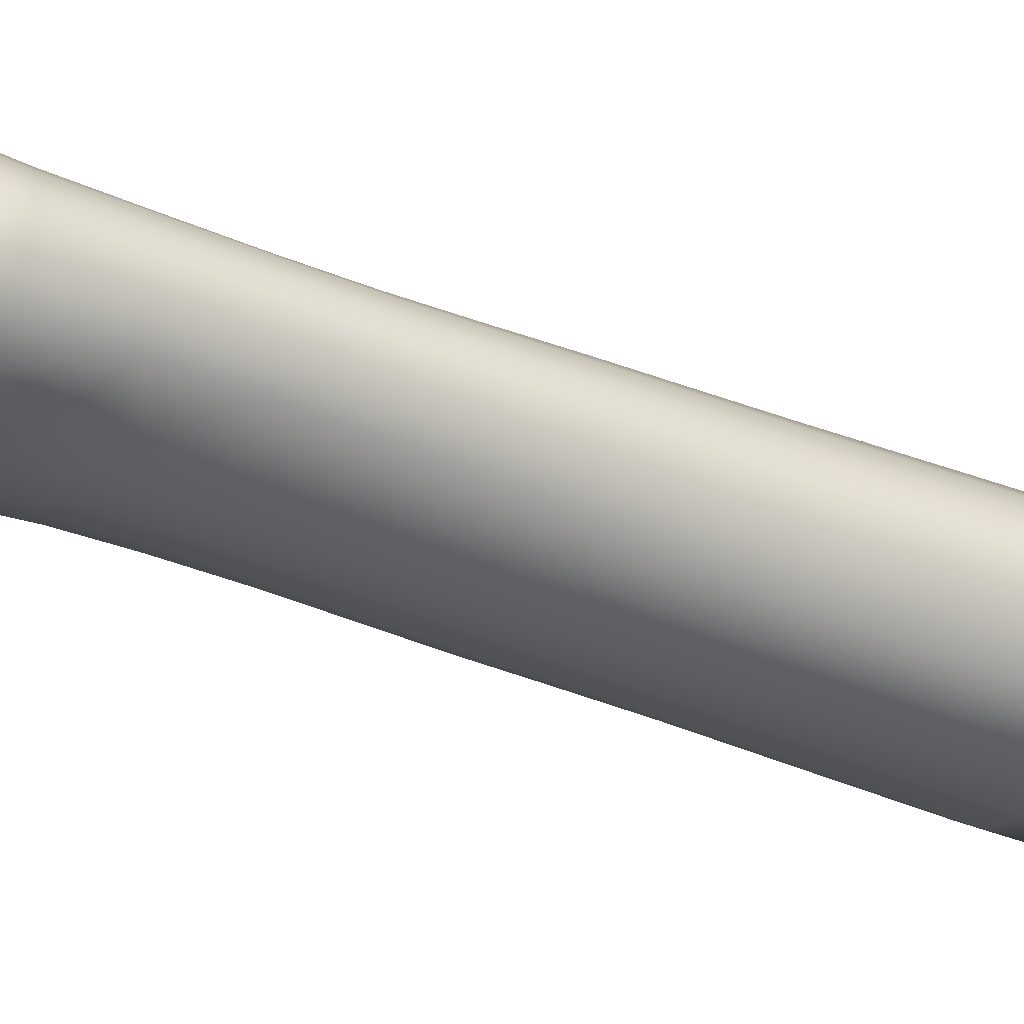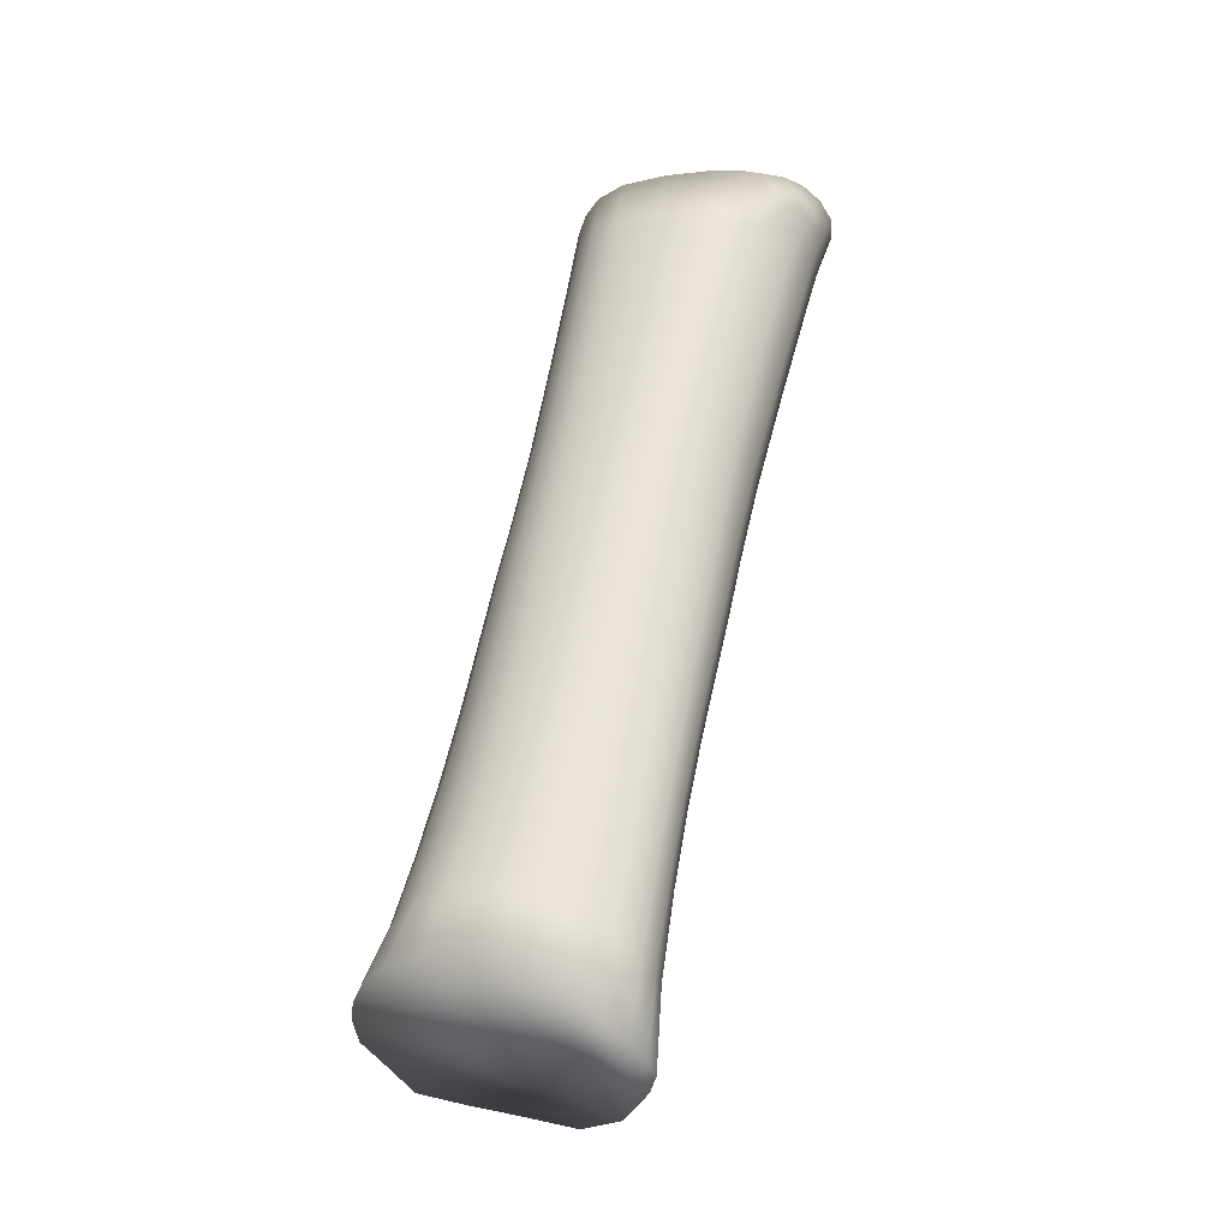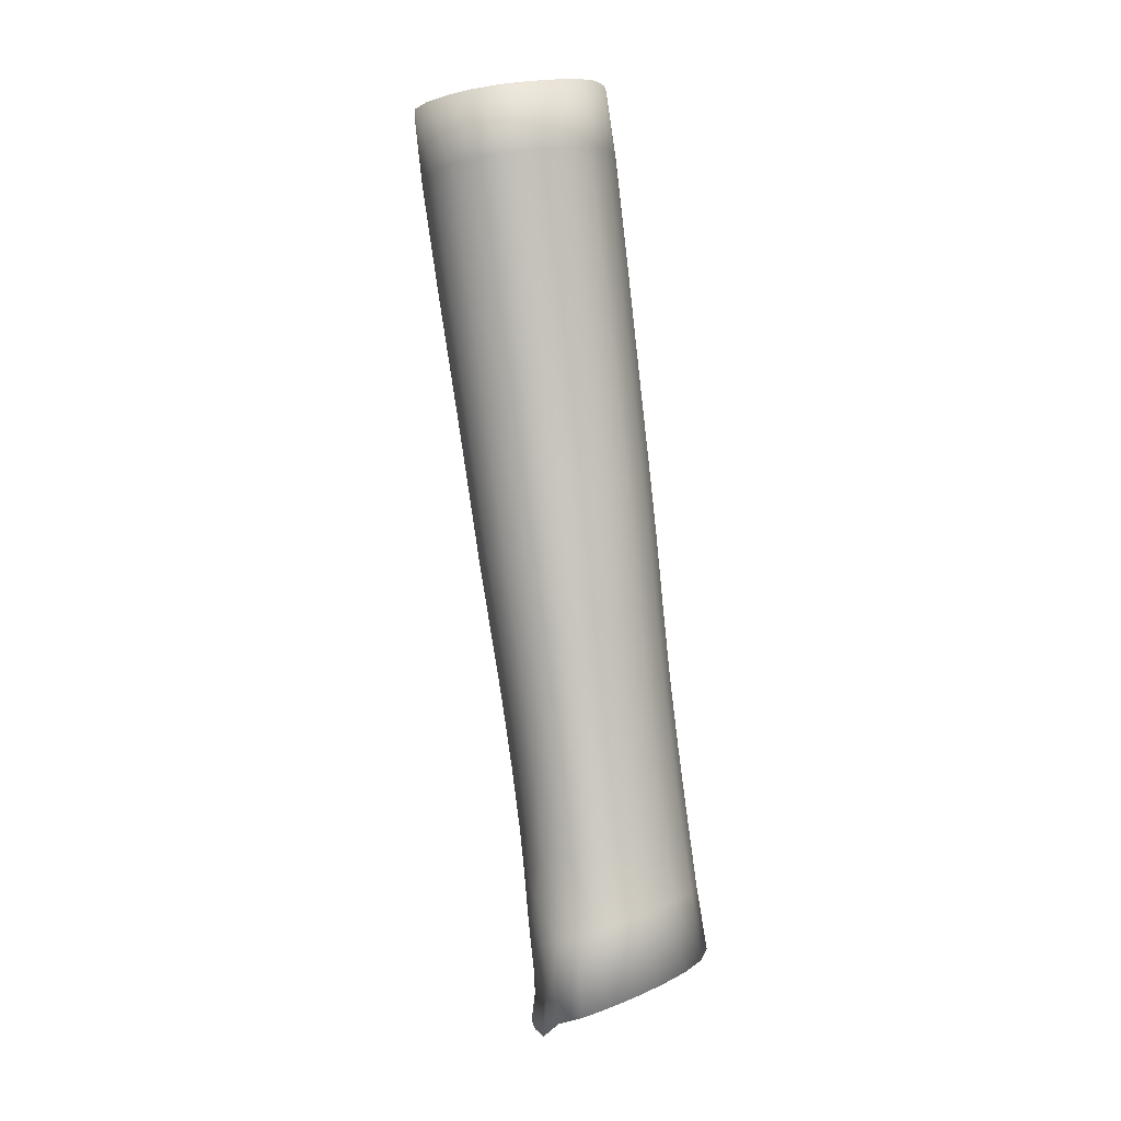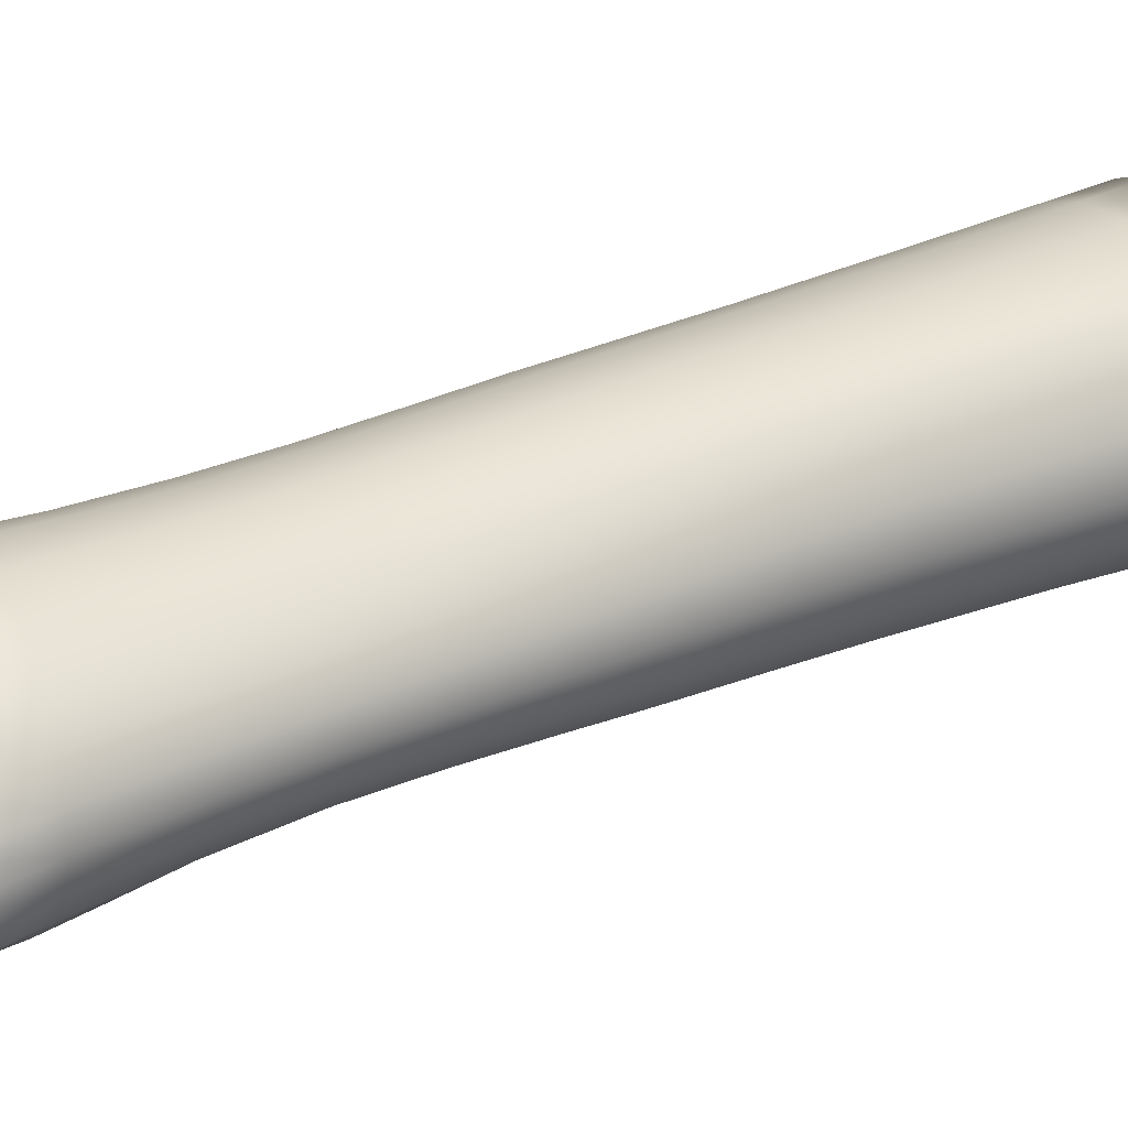
<metadata>
{"format":"obj","ext":"obj","renderer":"f3d","projection":"perspective","resolution":1024,"background":"white","views":[{"elev":-19.4,"azim":-129.4,"up":"+Y"},{"elev":-28.7,"azim":-168.0,"up":"+Z"},{"elev":10.5,"azim":90.3,"up":"+Z"},{"elev":40.9,"azim":-133.6,"up":"+Y"}]}
</metadata>
<code>
o l_forearm_Cube.005
v 0.04964 0.03541 -0.1672
v 0.018 0.03842 -0.1742
v 0.03403 0.04096 -0.169
v 0.007387 0.02119 -0.1816
v 0.009104 0.03088 -0.1793
v 0.05877 0.01454 -0.1717
v 0.05781 0.02493 -0.1685
v 0.01844 0.01019 -0.1974
v 0.01518 0.008077 -0.169
v 0.02998 0.003769 -0.1666
v 0.05411 0.007551 -0.1753
v 0.01125 0.01336 -0.184
v 0.04503 0.004253 -0.1641
v 0.03468 0.005454 -0.1941
v 0.05138 0.007607 -0.1895
v 0.04635 0.005014 -0.1788
v 0.03226 0.005171 -0.1822
v 0.01842 0.008285 -0.1848
v 0.02839 0.03689 -0.1389
v 0.02642 0.000402 -0.1439
v 0.05025 0.01032 -0.1392
v 0.04143 0.002516 -0.1412
v 0.05047 0.02094 -0.1377
v 0.0424 0.03139 -0.1375
v 0.0029 0.01693 -0.1465
v 0.01111 0.006323 -0.1463
v 0.0135 0.0345 -0.1419
v 0.004056 0.02687 -0.1448
v -0.01225 0.02025 0.00201
v -0.0141 -0.01906 -0.004171
v 0.003379 -0.02112 -0.002992
v 0.004606 0.02059 0.003353
v -0.02273 -0.01343 -0.00246
v -0.02069 0.016 0.002163
v -0.02446 -0.003078 -0.01148
v -0.02312 0.0104 -0.0093
v -0.02743 0.007881 0.000944
v -0.02824 -0.003727 -0.000775
v 0.02821 -0.007468 0.001745
v 0.02073 -0.01713 -0.000565
v 0.02796 0.00425 0.003411
v 0.02108 0.01481 0.00417
v 0.01068 0.02579 -0.03596
v 0.01848 0.03061 -0.07973
v 0.02326 0.03354 -0.1086
v 0.008655 -0.0158 -0.04237
v 0.01614 -0.009022 -0.08567
v 0.0211 -0.004371 -0.1141
v 0.0326 -0.003109 -0.03674
v 0.03925 0.00259 -0.08042
v 0.0445 0.006346 -0.109
v 0.02441 -0.01266 -0.03943
v 0.03102 -0.006313 -0.08291
v 0.03591 -0.002011 -0.1114
v 0.03269 0.009333 -0.03492
v 0.03953 0.01438 -0.07868
v 0.0448 0.01756 -0.1074
v 0.0254 0.02015 -0.03441
v 0.03233 0.02504 -0.07828
v 0.0371 0.02808 -0.1072
v -0.01637 0.000403 -0.04382
v -0.007352 0.007339 -0.08725
v -0.002287 0.01215 -0.1162
v -0.007367 -0.01179 -0.04373
v 0.000934 -0.00424 -0.08731
v 0.005953 0.001143 -0.1162
v -0.004434 0.02451 -0.03789
v 0.003957 0.02894 -0.08202
v 0.008575 0.0314 -0.1114
v -0.01456 0.01548 -0.04121
v -0.005652 0.02046 -0.085
v -0.000927 0.02338 -0.1143
v 0.01989 0.04084 -0.1894
v 0.03713 0.0432 -0.1826
v 0.05453 0.0375 -0.181
v 0.01072 0.03299 -0.1963
v 0.008155 0.02277 -0.1991
v 0.06345 0.02682 -0.1829
v 0.06543 0.0157 -0.1868
v 0.05667 0.007672 -0.1946
v 0.03727 0.004772 -0.1993
v -0.02008 0.01249 -0.01846
v -0.009465 0.02191 -0.01299
v -0.01205 -0.01612 -0.01909
v -0.02177 -0.002753 -0.02107
v 0.02215 0.01715 -0.009857
v 0.02951 0.006292 -0.01046
v 0.02143 -0.01601 -0.01493
v 0.02957 -0.006202 -0.01227
v 0.004806 -0.01949 -0.01784
v 0.006496 0.02288 -0.01128
v 0.0312 0.03891 -0.1542
v 0.05402 0.01232 -0.155
v 0.0439 0.004005 -0.1546
v 0.05394 0.0228 -0.1531
v 0.04576 0.03331 -0.1526
v 0.005214 0.01917 -0.163
v 0.01589 0.03648 -0.1577
v 0.006529 0.02892 -0.1612
v 0.0592 0.01965 -0.1701
v 0.05461 0.03024 -0.1675
v 0.04281 0.03934 -0.1677
v 0.02515 0.04055 -0.1711
v 0.01264 0.03503 -0.1773
v 0.007364 0.02619 -0.1807
v 0.008806 0.01666 -0.1826
v 0.05694 0.01028 -0.1734
v 0.02869 0.002334 -0.1572
v 0.01334 0.007919 -0.1597
v 0.01661 0.01106 -0.2032
v 0.02549 0.006395 -0.1961
v 0.01922 0.009146 -0.1922
v 0.01365 0.0136 -0.1945
v 0.01163 0.011 -0.1732
v 0.01681 0.007849 -0.1767
v 0.02145 0.005393 -0.168
v 0.03095 0.004714 -0.1742
v 0.03858 0.003343 -0.1651
v 0.04999 0.005865 -0.1665
v 0.05051 0.005936 -0.1771
v 0.05528 0.008426 -0.1848
v 0.01452 0.01074 -0.185
v 0.04558 0.004256 -0.1715
v 0.04399 0.006237 -0.1918
v 0.03361 0.005349 -0.1893
v 0.04804 0.006229 -0.1851
v 0.04061 0.004766 -0.1804
v 0.02398 0.006315 -0.1837
v 0.03593 0.03519 -0.1379
v 0.02063 0.03661 -0.1403
v 0.03446 0.000599 -0.1424
v 0.04686 0.005854 -0.1402
v 0.05149 0.01549 -0.1383
v 0.04738 0.02635 -0.1374
v 0.002455 0.02209 -0.1458
v 0.005685 0.0116 -0.1467
v 0.007728 0.03108 -0.1435
v 0.0183 0.002213 -0.1454
v 0.0257 0.03504 -0.1236
v 0.02371 -0.001881 -0.1289
v 0.04717 0.008371 -0.1239
v 0.03848 0.000329 -0.1261
v 0.04742 0.01924 -0.1224
v 0.03952 0.02965 -0.1222
v 0.000411 0.01456 -0.1312
v 0.0086 0.003871 -0.1311
v 0.011 0.03272 -0.1266
v 0.0016 0.02495 -0.1294
v -0.0168 0.0184 0.001881
v -0.005597 0.02112 0.002513
v -0.019 -0.01661 -0.003724
v -0.006987 -0.02061 -0.003895
v -0.02568 -0.00923 -0.001202
v -0.02292 -0.009445 -0.008901
v -0.02073 0.01476 -0.005023
v -0.02416 0.01264 0.002102
v -0.02606 -0.002695 -0.007296
v -0.02523 0.004069 -0.01126
v -0.0251 0.008951 -0.005558
v -0.02922 0.002253 -0.000339
v 0.01371 -0.02012 -0.001778
v 0.02922 -0.001694 0.00271
v 0.02528 -0.01273 0.000618
v 0.02505 0.009906 0.003885
v 0.01923 0.02374 -0.03482
v 0.02632 0.02868 -0.0787
v 0.03086 0.03178 -0.1076
v 0.002035 0.02611 -0.03719
v 0.01047 0.03072 -0.08097
v 0.01545 0.0334 -0.11
v 0.01757 -0.01523 -0.04087
v 0.02439 -0.008624 -0.08423
v 0.02913 -0.004105 -0.1127
v 0.02935 -0.008486 -0.03805
v 0.036 -0.002454 -0.08166
v 0.04115 0.001582 -0.1102
v 0.03383 0.002992 -0.03565
v 0.04052 0.008356 -0.07937
v 0.04579 0.01182 -0.1081
v 0.02971 0.01527 -0.03451
v 0.03668 0.02013 -0.07833
v 0.04181 0.02312 -0.1072
v -0.01739 0.008477 -0.0433
v -0.007997 0.0143 -0.08659
v -0.002814 0.01802 -0.1155
v -0.01265 -0.006949 -0.04366
v -0.004211 0.000767 -0.08736
v 0.00064 0.006327 -0.1164
v -0.009656 0.02098 -0.03894
v -0.001331 0.02546 -0.08323
v 0.002996 0.02793 -0.1128
v -0.000332 -0.01458 -0.04348
v 0.007808 -0.007547 -0.08684
v 0.01299 -0.002668 -0.1154
v 0.0153 0.02861 -0.06175
v 0.0209 0.03213 -0.09399
v 0.01306 -0.01175 -0.06789
v 0.01859 -0.00683 -0.09975
v 0.0362 0.00032 -0.06252
v 0.04196 0.004374 -0.09456
v 0.02811 -0.008842 -0.06508
v 0.0335 -0.004295 -0.09699
v 0.03639 0.01237 -0.06074
v 0.04228 0.01593 -0.09287
v 0.0293 0.02304 -0.06029
v 0.03481 0.02658 -0.09253
v -0.01074 0.004422 -0.06934
v -0.004954 0.009725 -0.1015
v -0.002292 -0.007386 -0.06938
v 0.00334 -0.001635 -0.1016
v 0.000741 0.02716 -0.06384
v 0.00623 0.03023 -0.0965
v -0.008962 0.01845 -0.06693
v -0.00339 0.02195 -0.09945
v 0.01471 0.01852 0.004062
v 0.01445 0.03738 -0.1936
v 0.04695 0.04146 -0.1812
v 0.01049 0.01709 -0.2002
v 0.02735 0.04292 -0.1852
v 0.05998 0.0323 -0.1817
v 0.04763 0.005709 -0.1968
v 0.0624 0.01086 -0.1893
v 0.008637 0.028 -0.1979
v 0.06518 0.02123 -0.1847
v 0.02573 0.005611 -0.2027
v 0.02037 0.004116 -0.1587
v -0.01565 0.01826 -0.01167
v -0.01857 -0.01182 -0.01674
v 0.02645 0.01224 -0.01002
v 0.02635 -0.01167 -0.01355
v 0.0144 -0.01876 -0.01636
v -0.004843 -0.0185 -0.0189
v -0.02288 0.00541 -0.02069
v -0.002855 0.0233 -0.01243
v 0.01577 0.02078 -0.0102
v 0.03075 -6.4e-05 -0.01119
v 0.05506 0.01742 -0.154
v 0.03912 0.0372 -0.1531
v 0.02309 0.03861 -0.1557
v 0.004892 0.02423 -0.1623
v 0.03697 0.002366 -0.1557
v 0.05076 0.007499 -0.157
v 0.0508 0.02818 -0.1527
v 0.007917 0.01359 -0.1638
v 0.01018 0.03307 -0.1597
v 0.01411 0.009852 -0.178
v 0.04876 0.005268 -0.1714
v 0.03966 0.003991 -0.1727
v 0.02237 0.006106 -0.1756
v 0.02533 0.006314 -0.191
v 0.0515 0.00691 -0.1827
v 0.0419 0.005553 -0.1872
v 0.01572 0.01135 -0.1912
v 0.03319 0.03336 -0.1226
v 0.018 0.0348 -0.125
v 0.03164 -0.001657 -0.1273
v 0.04381 0.003774 -0.125
v 0.04843 0.01368 -0.123
v 0.04437 0.02469 -0.1221
v -7.1e-05 0.01996 -0.1305
v 0.003237 0.009091 -0.1314
v 0.005323 0.02928 -0.1281
v 0.01569 -0.000114 -0.1302
v -0.02661 0.003377 -0.007101
v -0.0248 -0.00725 -0.006098
v -0.02319 0.01235 -0.00308
v 0.02334 0.02663 -0.06069
v 0.02866 0.03027 -0.09296
v 0.007127 0.02883 -0.06297
v 0.01295 0.03213 -0.09528
v 0.02149 -0.01126 -0.06644
v 0.02677 -0.006507 -0.09828
v 0.033 -0.004857 -0.06379
v 0.03862 -0.00055 -0.09577
v 0.03742 0.006217 -0.06145
v 0.04326 0.01002 -0.09353
v 0.03354 0.01817 -0.06036
v 0.03935 0.02162 -0.09255
v -0.01151 0.0119 -0.06872
v -0.005535 0.01617 -0.1009
v -0.007409 -0.002497 -0.06936
v -0.001909 0.003492 -0.1017
v -0.00443 0.02368 -0.06497
v 0.000769 0.02674 -0.09782
v 0.004551 -0.01041 -0.06901
v 0.01033 -0.005221 -0.101
f 96 1 102
f 1 75 217
f 75 1 101
f 1 96 243
f 2 103 219
f 103 2 98
f 2 104 245
f 104 2 73
f 3 103 239
f 103 3 74
f 74 3 102
f 3 92 238
f 4 106 244
f 106 4 77
f 4 105 223
f 105 4 97
f 5 104 216
f 104 5 99
f 5 105 240
f 105 5 76
f 79 6 107
f 6 93 242
f 93 6 100
f 6 79 224
f 78 7 100
f 7 95 237
f 95 7 101
f 7 78 220
f 110 8 113
f 8 112 253
f 112 8 111
f 8 110 225
f 109 9 116
f 9 115 249
f 115 9 114
f 9 109 244
f 108 10 118
f 10 117 248
f 117 10 116
f 10 108 226
f 107 11 121
f 11 120 251
f 11 119 247
f 119 11 107
f 106 12 114
f 12 122 246
f 12 113 253
f 113 12 106
f 13 119 242
f 119 13 123
f 123 13 118
f 13 94 241
f 81 14 111
f 14 125 250
f 14 124 252
f 124 14 81
f 15 124 221
f 124 15 126
f 15 121 251
f 121 15 80
f 126 16 127
f 16 123 248
f 123 16 120
f 16 126 251
f 125 17 128
f 17 117 249
f 117 17 127
f 17 125 252
f 18 122 253
f 18 115 246
f 115 18 128
f 18 112 250
f 19 139 254
f 19 130 255
f 130 19 92
f 92 19 129
f 20 140 263
f 140 20 131
f 20 108 241
f 108 20 138
f 132 21 141
f 141 21 133
f 21 93 237
f 93 21 132
f 131 22 142
f 22 132 257
f 132 22 94
f 22 131 241
f 23 143 258
f 143 23 134
f 23 95 243
f 95 23 133
f 24 144 259
f 144 24 129
f 24 96 238
f 96 24 134
f 25 145 260
f 145 25 136
f 136 25 97
f 25 135 240
f 26 146 261
f 146 26 138
f 26 109 226
f 109 26 136
f 130 27 147
f 27 137 262
f 137 27 98
f 27 130 239
f 137 28 148
f 28 135 260
f 135 28 99
f 28 137 245
f 29 83 227
f 83 29 150
f 152 30 84
f 30 151 228
f 31 90 231
f 31 152 232
f 32 91 234
f 32 215 235
f 151 33 154
f 33 153 265
f 34 155 266
f 155 34 149
f 85 35 158
f 158 35 157
f 35 154 265
f 35 85 228
f 36 155 227
f 36 159 266
f 159 36 158
f 158 36 82
f 37 159 264
f 37 156 266
f 38 157 265
f 157 38 160
f 89 39 163
f 39 89 236
f 88 40 161
f 40 88 230
f 87 41 162
f 164 41 87
f 42 164 229
f 215 42 86
f 43 91 235
f 91 43 168
f 43 195 269
f 195 43 165
f 44 195 267
f 195 44 169
f 44 196 270
f 196 44 166
f 167 45 196
f 45 170 270
f 170 45 139
f 139 45 167
f 192 46 90
f 90 46 171
f 171 46 197
f 46 192 285
f 193 47 197
f 47 172 271
f 172 47 198
f 47 193 286
f 48 198 286
f 198 48 173
f 48 140 256
f 140 48 194
f 49 89 230
f 89 49 177
f 49 199 275
f 199 49 174
f 50 199 273
f 199 50 178
f 50 200 276
f 50 175 274
f 176 51 200
f 200 51 179
f 51 141 258
f 51 176 257
f 52 88 231
f 88 52 174
f 52 201 273
f 201 52 171
f 172 53 201
f 53 175 273
f 175 53 202
f 53 172 272
f 173 54 202
f 54 176 274
f 176 54 142
f 54 173 256
f 55 87 236
f 87 55 180
f 55 203 277
f 203 55 177
f 56 203 275
f 203 56 181
f 56 204 278
f 204 56 178
f 57 204 276
f 204 57 182
f 57 143 259
f 143 57 179
f 58 86 229
f 86 58 165
f 58 205 267
f 205 58 180
f 59 205 277
f 205 59 166
f 59 206 268
f 206 59 181
f 60 206 278
f 206 60 167
f 60 144 254
f 144 60 182
f 61 85 233
f 85 61 186
f 61 207 281
f 207 61 183
f 62 207 279
f 207 62 187
f 62 208 282
f 208 62 184
f 63 208 280
f 208 63 188
f 63 145 261
f 145 63 185
f 186 64 84
f 64 192 232
f 192 64 209
f 64 186 281
f 187 65 209
f 65 193 285
f 193 65 210
f 210 65 187
f 66 210 282
f 210 66 194
f 66 146 263
f 146 66 188
f 67 83 234
f 83 67 189
f 67 211 283
f 211 67 168
f 68 211 269
f 211 68 190
f 190 68 212
f 212 68 169
f 170 69 212
f 69 191 284
f 191 69 147
f 69 170 255
f 189 70 82
f 70 183 233
f 183 70 213
f 70 189 283
f 190 71 213
f 71 184 279
f 184 71 214
f 71 190 284
f 191 72 214
f 72 185 280
f 185 72 148
f 72 191 262
f 96 102 238
f 1 217 102
f 75 101 220
f 1 243 101
f 2 219 73
f 103 98 239
f 2 245 98
f 104 73 216
f 3 239 92
f 103 74 219
f 74 102 217
f 3 238 102
f 4 244 97
f 106 77 218
f 4 223 77
f 105 97 240
f 5 216 76
f 104 99 245
f 5 240 99
f 105 76 223
f 79 107 222
f 6 242 107
f 93 100 237
f 6 224 100
f 78 100 224
f 7 237 100
f 95 101 243
f 7 220 101
f 110 113 218
f 8 253 113
f 112 111 250
f 8 225 111
f 109 116 226
f 9 249 116
f 115 114 246
f 9 244 114
f 108 118 241
f 10 248 118
f 117 116 249
f 10 226 116
f 107 121 222
f 11 251 121
f 11 247 120
f 119 107 242
f 106 114 244
f 12 246 114
f 12 253 122
f 113 106 218
f 13 242 94
f 119 123 247
f 123 118 248
f 13 241 118
f 81 111 225
f 14 250 111
f 14 252 125
f 124 81 221
f 15 221 80
f 124 126 252
f 15 251 126
f 121 80 222
f 126 127 252
f 16 248 127
f 123 120 247
f 16 251 120
f 125 128 250
f 17 249 128
f 117 127 248
f 17 252 127
f 18 253 112
f 18 246 122
f 115 128 249
f 18 250 128
f 19 254 129
f 19 255 139
f 130 92 239
f 92 129 238
f 20 263 138
f 140 131 256
f 20 241 131
f 108 138 226
f 132 141 257
f 141 133 258
f 21 237 133
f 93 132 242
f 131 142 256
f 22 257 142
f 132 94 242
f 22 241 94
f 23 258 133
f 143 134 259
f 23 243 134
f 95 133 237
f 24 259 134
f 144 129 254
f 24 238 129
f 96 134 243
f 25 260 135
f 145 136 261
f 136 97 244
f 25 240 97
f 26 261 136
f 146 138 263
f 26 226 138
f 109 136 244
f 130 147 255
f 27 262 147
f 137 98 245
f 27 239 98
f 137 148 262
f 28 260 148
f 135 99 240
f 28 245 99
f 29 227 149
f 83 150 234
f 152 84 232
f 30 228 84
f 31 231 161
f 31 232 90
f 32 234 150
f 32 235 91
f 151 154 228
f 33 265 154
f 34 266 156
f 155 149 227
f 85 158 233
f 158 157 264
f 35 265 157
f 35 228 154
f 36 227 82
f 36 266 155
f 159 158 264
f 158 82 233
f 37 264 160
f 37 266 159
f 38 265 153
f 157 160 264
f 89 163 230
f 39 236 162
f 88 161 231
f 40 230 163
f 87 162 236
f 164 87 229
f 42 229 86
f 215 86 235
f 43 235 165
f 91 168 234
f 43 269 168
f 195 165 267
f 44 267 166
f 195 169 269
f 44 270 169
f 196 166 268
f 167 196 268
f 45 270 196
f 170 139 255
f 139 167 254
f 192 90 232
f 90 171 231
f 171 197 271
f 46 285 197
f 193 197 285
f 47 271 197
f 172 198 272
f 47 286 198
f 48 286 194
f 198 173 272
f 48 256 173
f 140 194 263
f 49 230 174
f 89 177 236
f 49 275 177
f 199 174 273
f 50 273 175
f 199 178 275
f 50 276 178
f 50 274 200
f 176 200 274
f 200 179 276
f 51 258 179
f 51 257 141
f 52 231 171
f 88 174 230
f 52 273 174
f 201 171 271
f 172 201 271
f 53 273 201
f 175 202 274
f 53 272 202
f 173 202 272
f 54 274 202
f 176 142 257
f 54 256 142
f 55 236 177
f 87 180 229
f 55 277 180
f 203 177 275
f 56 275 178
f 203 181 277
f 56 278 181
f 204 178 276
f 57 276 179
f 204 182 278
f 57 259 182
f 143 179 258
f 58 229 180
f 86 165 235
f 58 267 165
f 205 180 277
f 59 277 181
f 205 166 267
f 59 268 166
f 206 181 278
f 60 278 182
f 206 167 268
f 60 254 167
f 144 182 259
f 61 233 183
f 85 186 228
f 61 281 186
f 207 183 279
f 62 279 184
f 207 187 281
f 62 282 187
f 208 184 280
f 63 280 185
f 208 188 282
f 63 261 188
f 145 185 260
f 186 84 228
f 64 232 84
f 192 209 285
f 64 281 209
f 187 209 281
f 65 285 209
f 193 210 286
f 210 187 282
f 66 282 188
f 210 194 286
f 66 263 194
f 146 188 261
f 67 234 168
f 83 189 227
f 67 283 189
f 211 168 269
f 68 269 169
f 211 190 283
f 190 212 284
f 212 169 270
f 170 212 270
f 69 284 212
f 191 147 262
f 69 255 147
f 189 82 227
f 70 233 82
f 183 213 279
f 70 283 213
f 190 213 283
f 71 279 213
f 184 214 280
f 71 284 214
f 191 214 284
f 72 280 214
f 185 148 260
f 72 262 148
f 37 160 38 153 33 151 30 152 31 161 40 163 39 162 41 164 42 215 32 150 29 149 34 156
f 110 218 77 223 76 216 73 219 74 217 75 220 78 224 79 222 80 221 81 225

</code>
